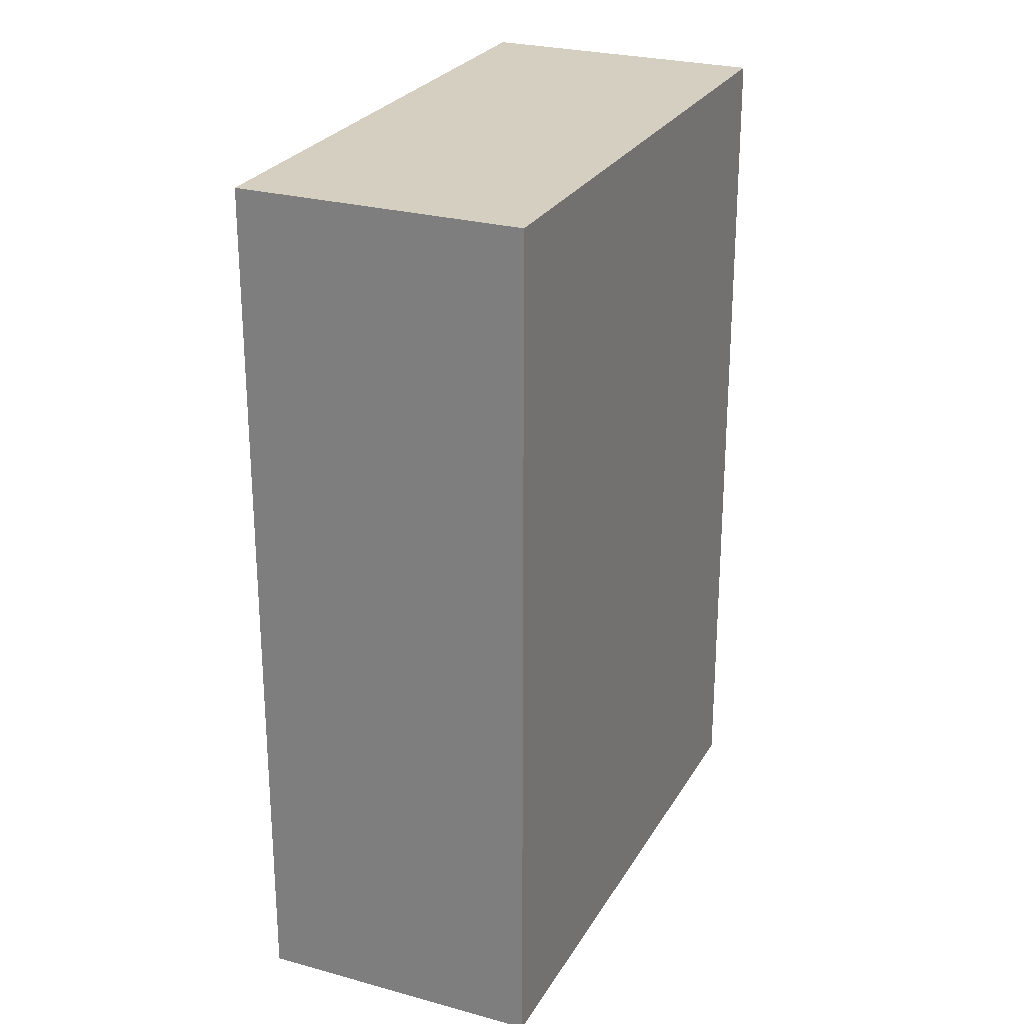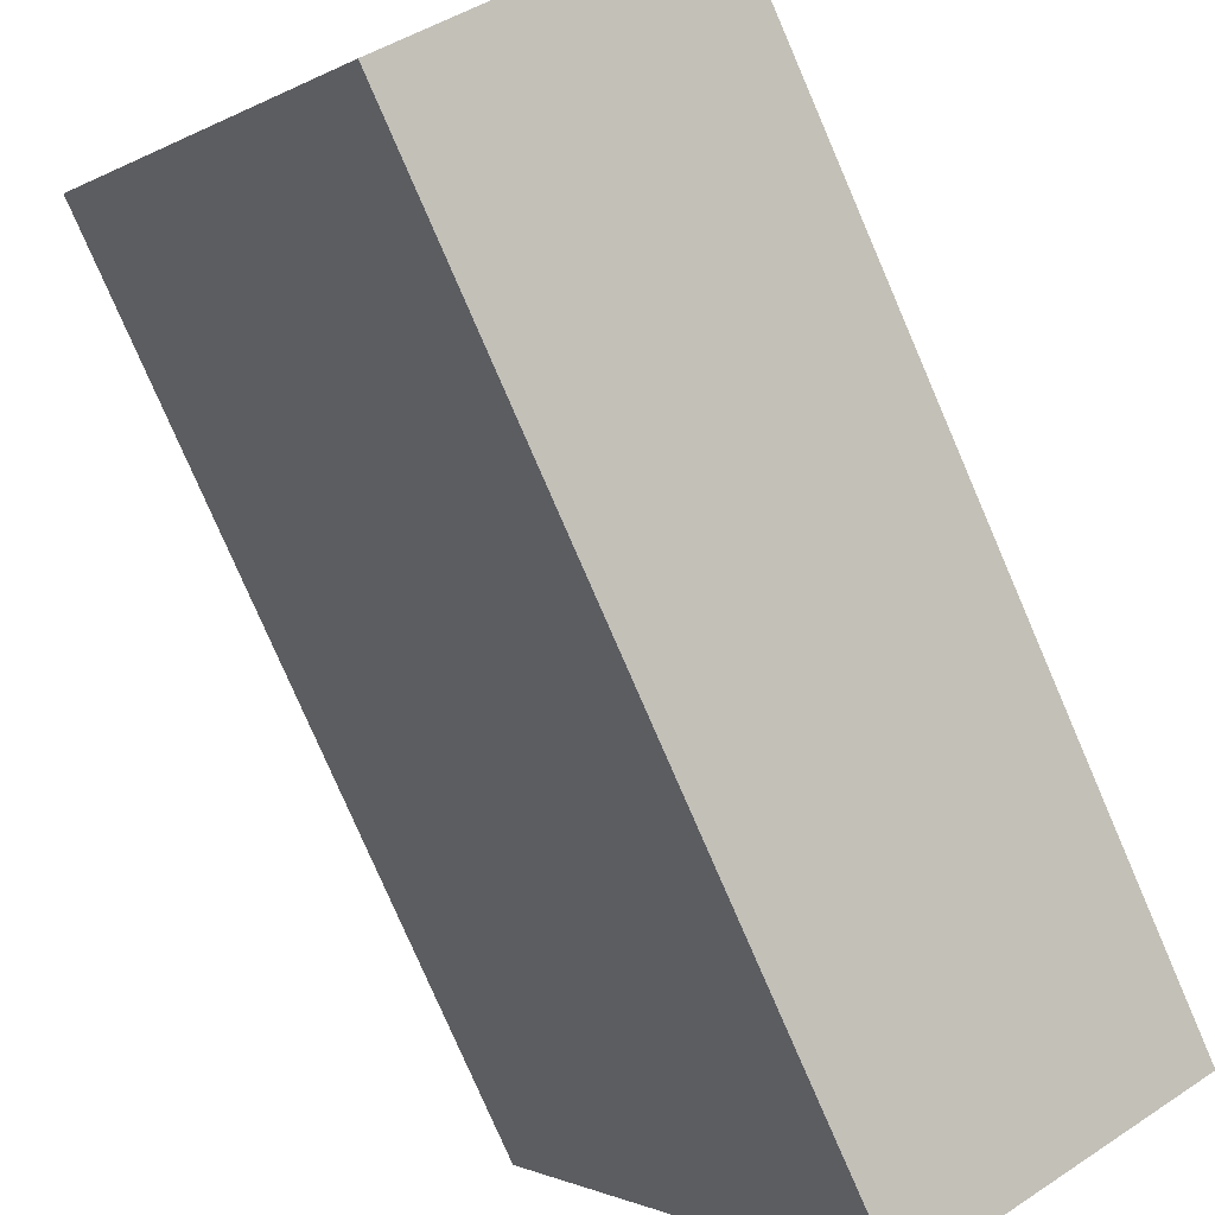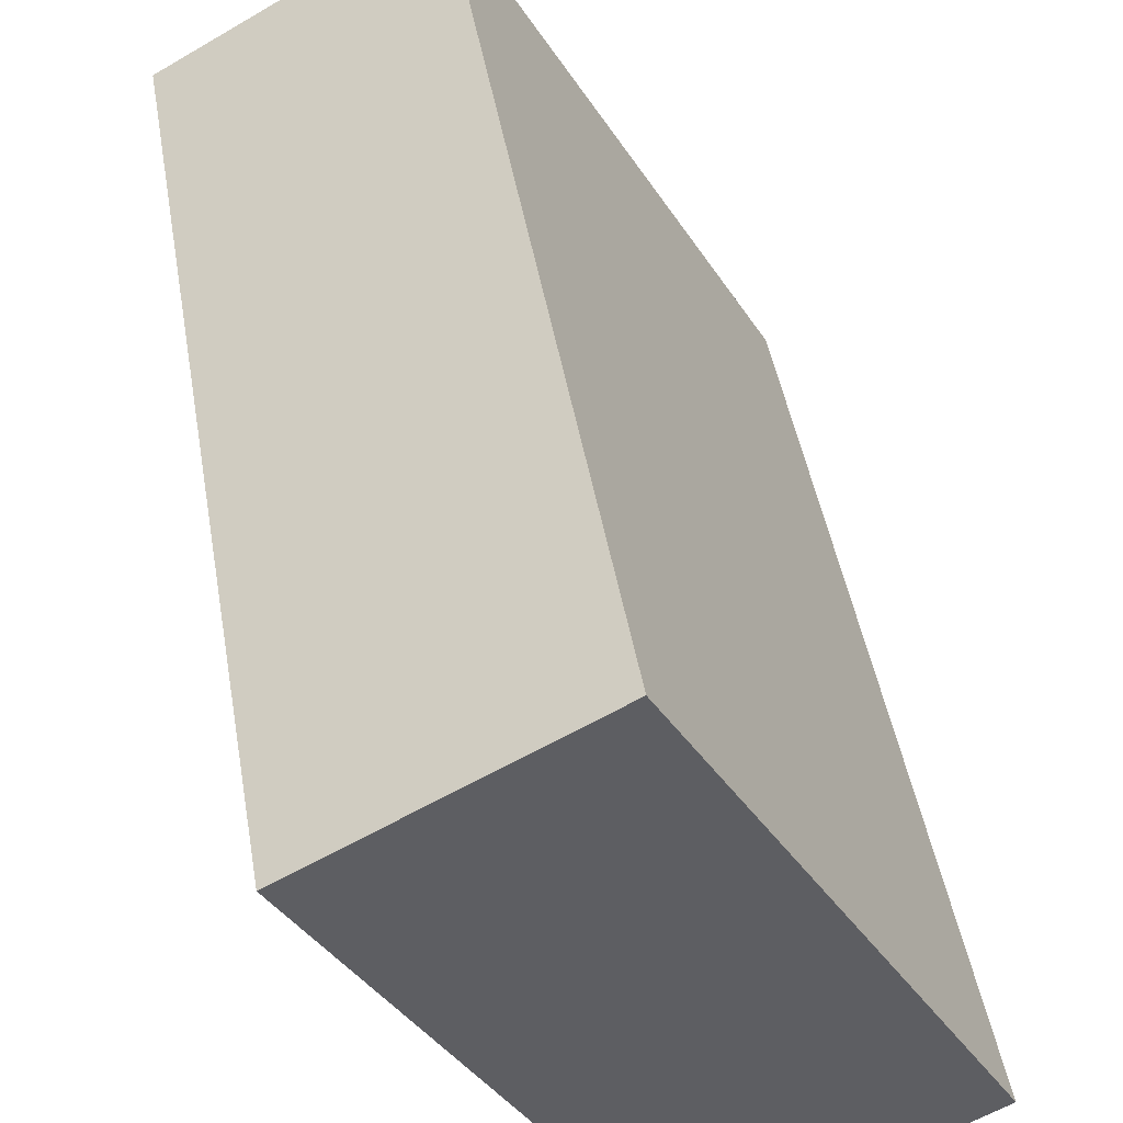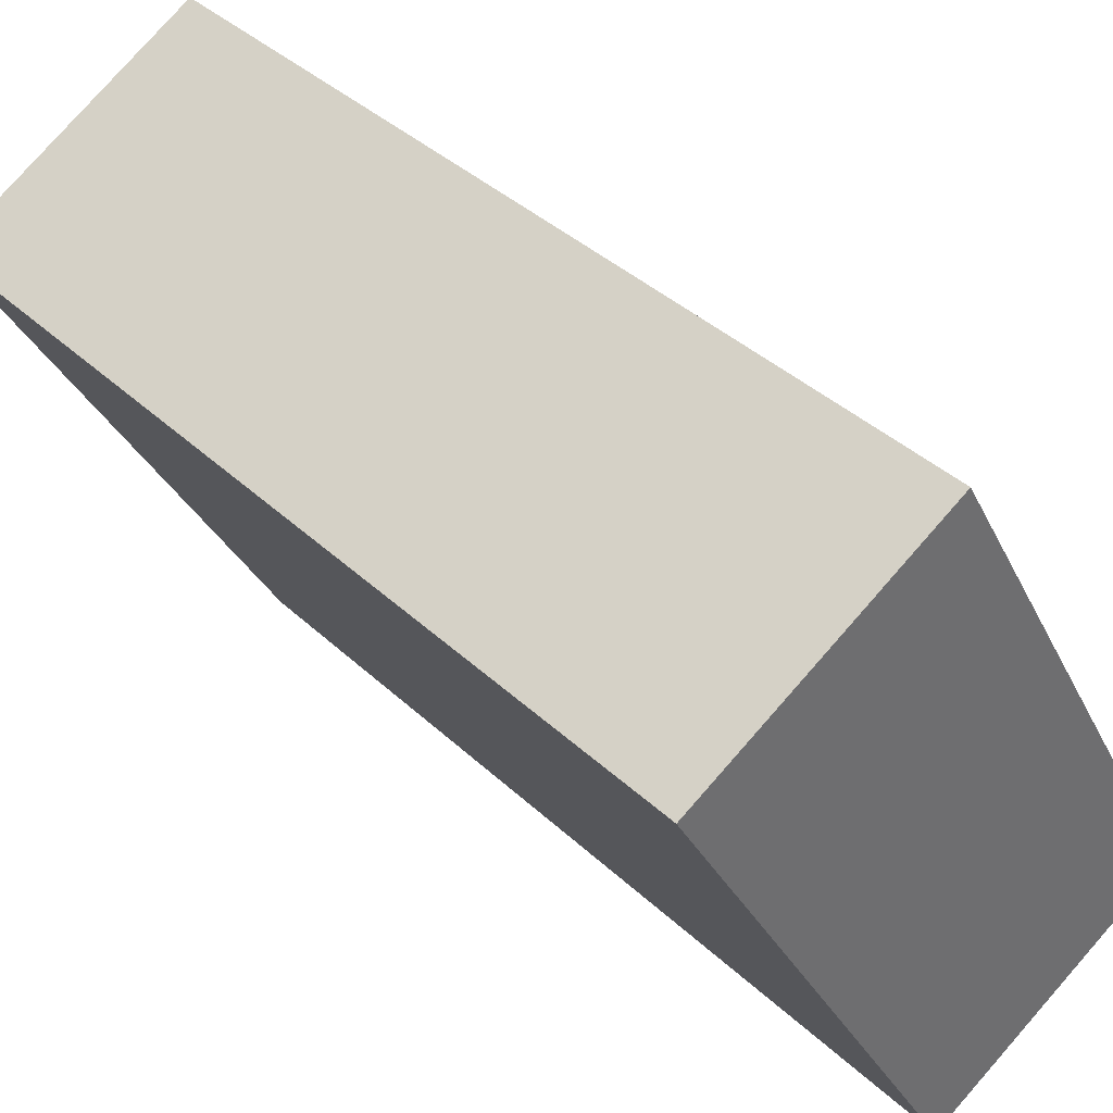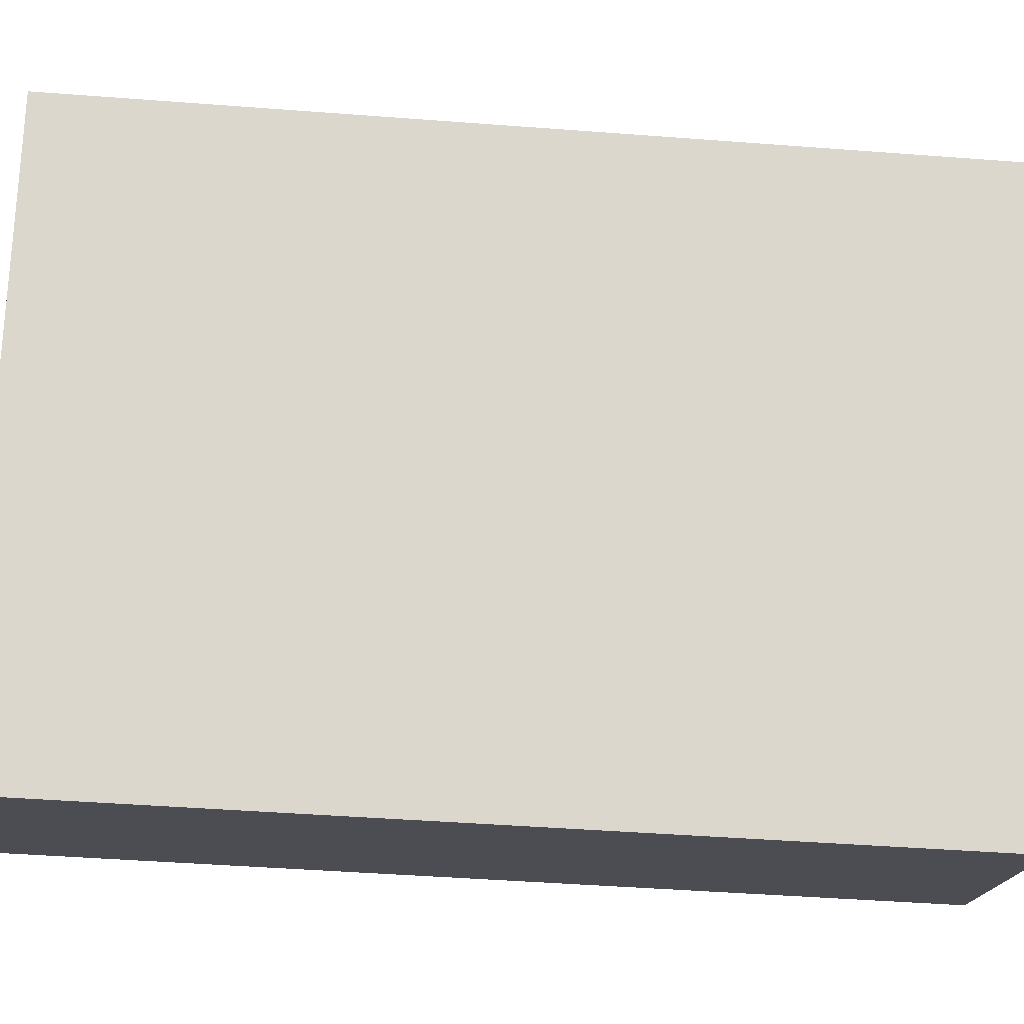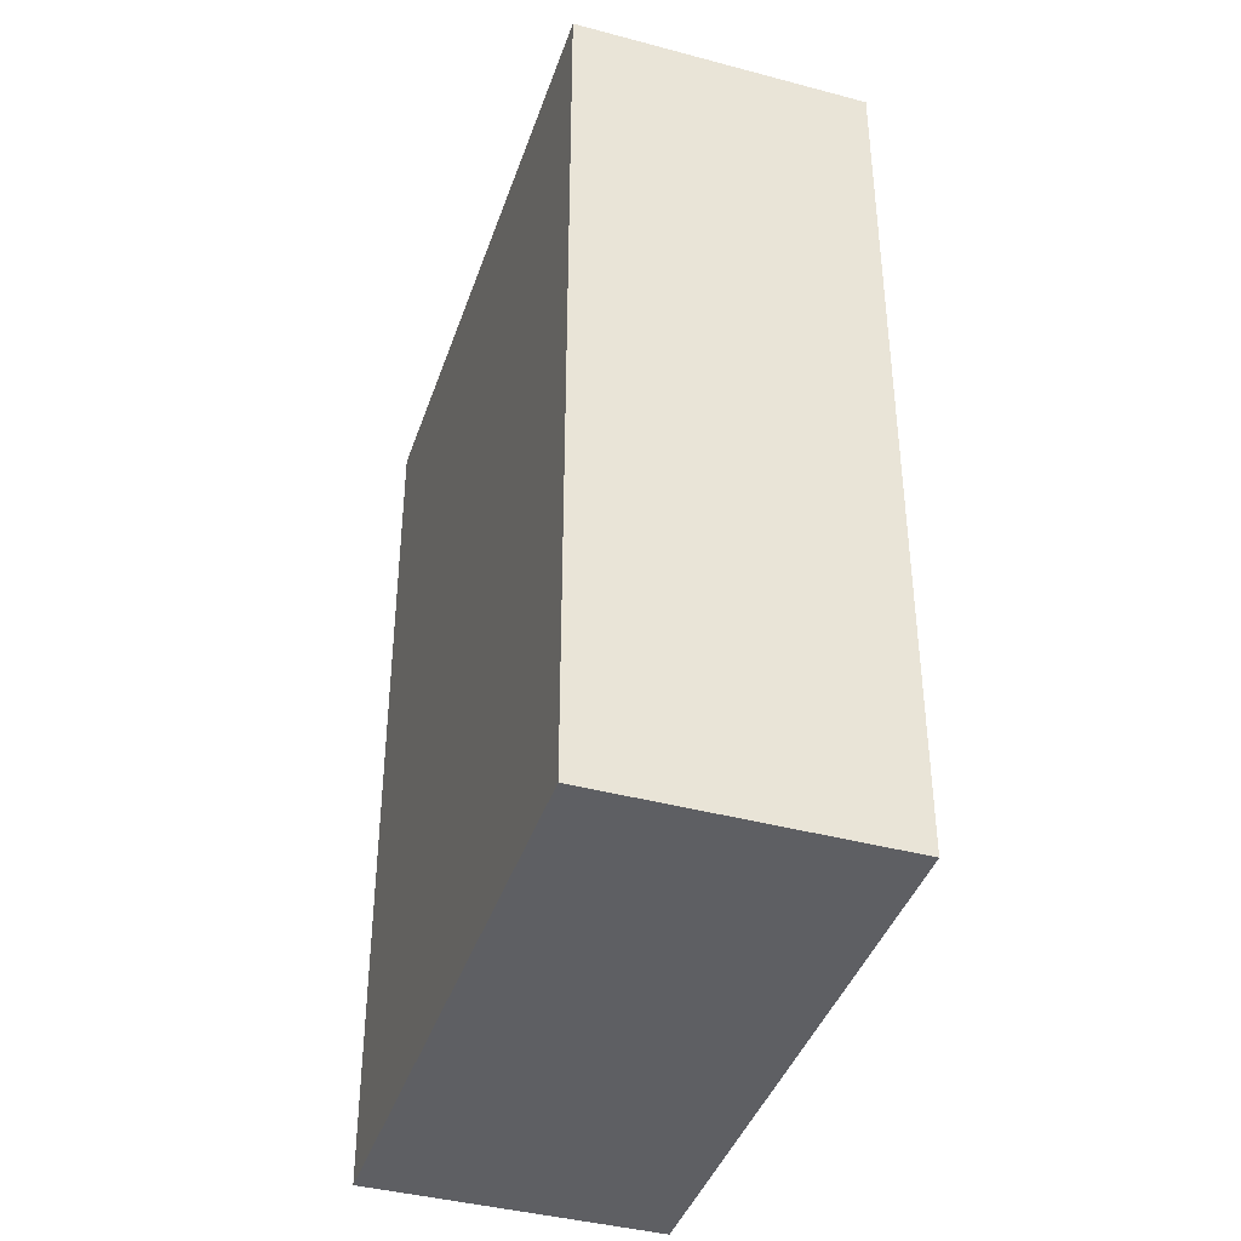
<metadata>
{"format":"obj","ext":"obj","renderer":"f3d","projection":"perspective","resolution":1024,"background":"white","views":[{"elev":25.9,"azim":174.4,"up":"+Y"},{"elev":-78.8,"azim":23.4,"up":"+Z"},{"elev":46.3,"azim":-9.8,"up":"+Z"},{"elev":38.7,"azim":-40.6,"up":"+Z"},{"elev":-45.7,"azim":-95.0,"up":"+Z"},{"elev":-40.8,"azim":132.5,"up":"+Y"}]}
</metadata>
<code>
v  0 24.59 1.505e-15
v  15.45 24.59 -10.83
v  8.353 24.59 -14.83
v  7.101 24.59 4.001
v  15.45 6.63e-16 -10.83
v  8.353 9.079e-16 -14.83
v  0 0 0
v  7.101 -2.45e-16 4.001
g defaultobject
f 1 2 3
f 2 1 4
f 5 3 2
f 3 5 6
f 6 1 3
f 1 6 7
f 7 4 1
f 4 7 8
f 8 2 4
f 2 8 5
f 8 6 5
f 6 8 7

</code>
